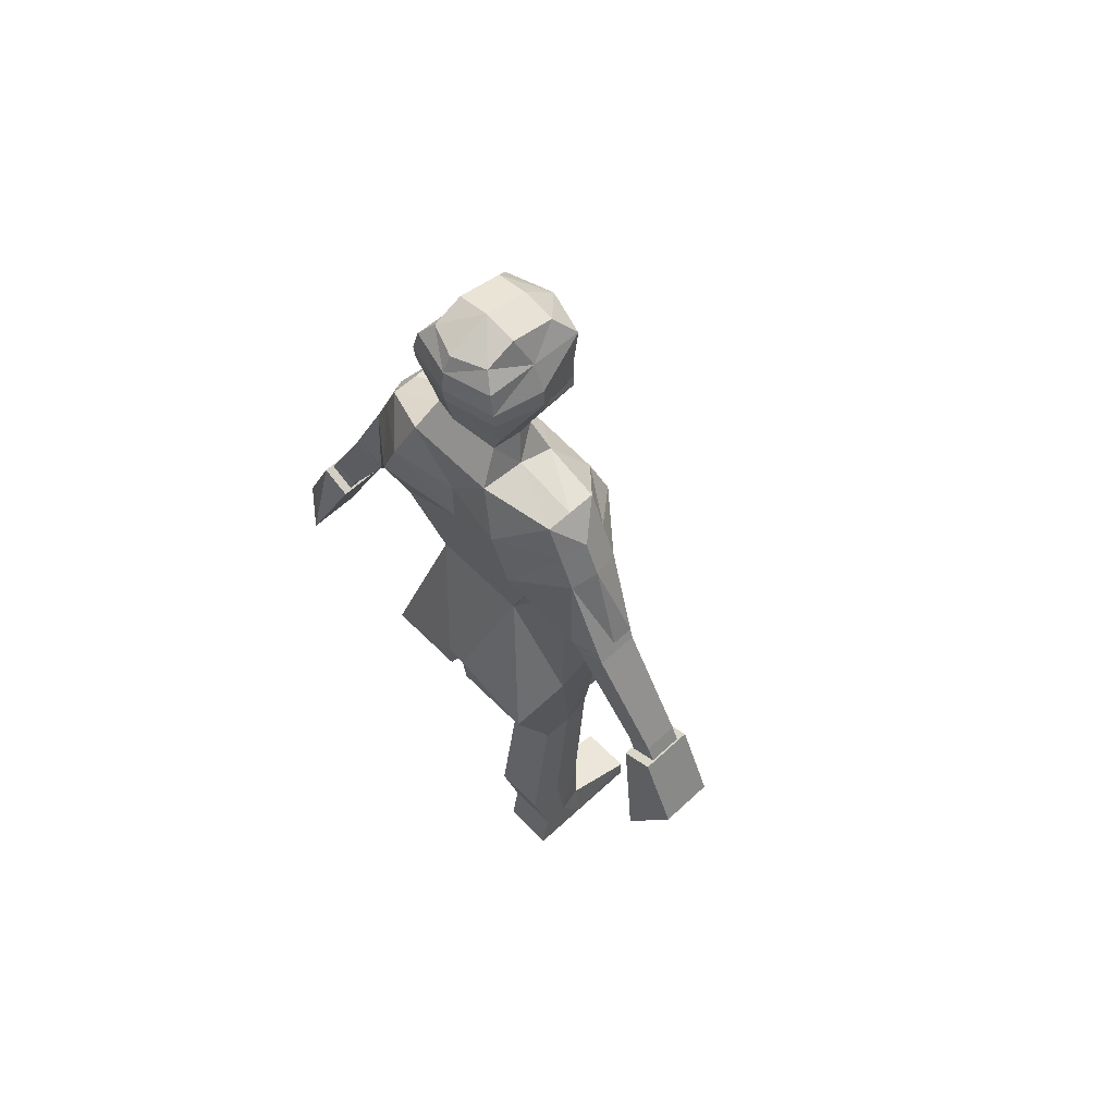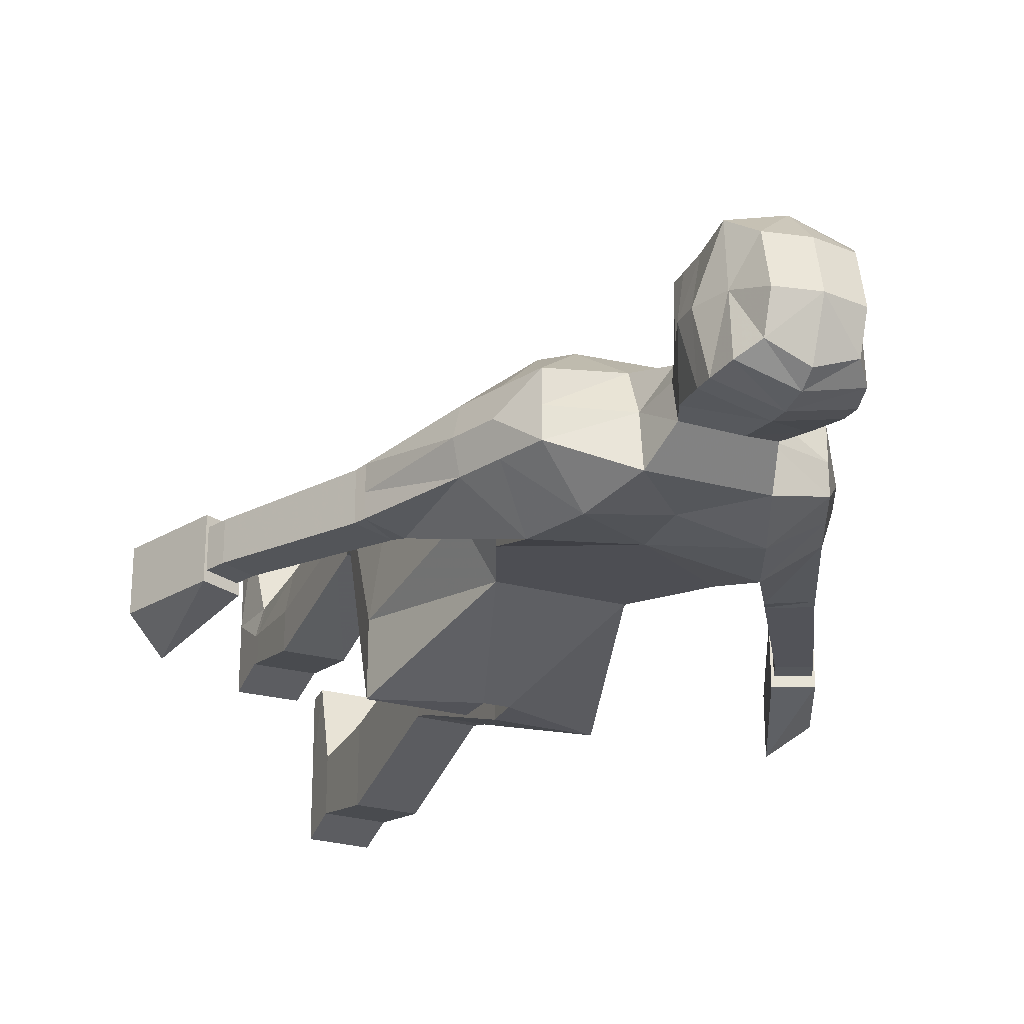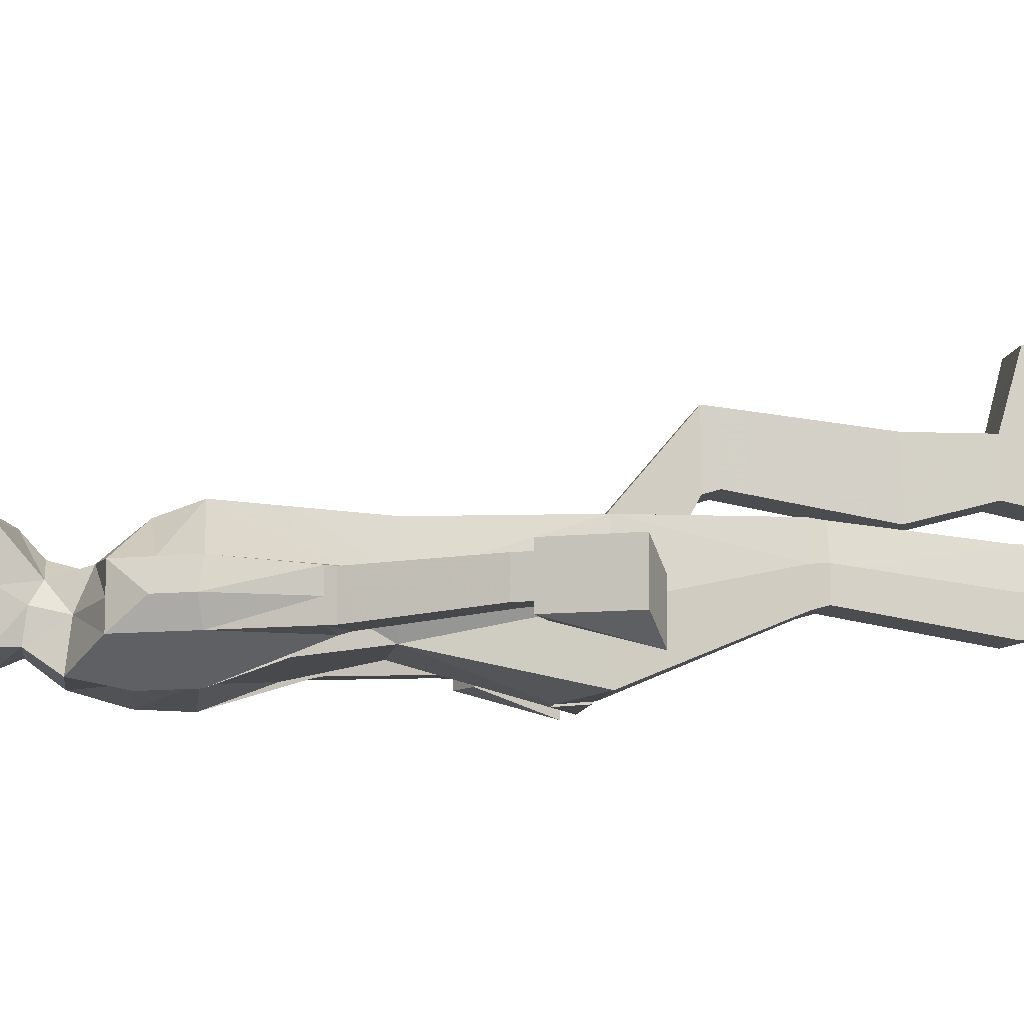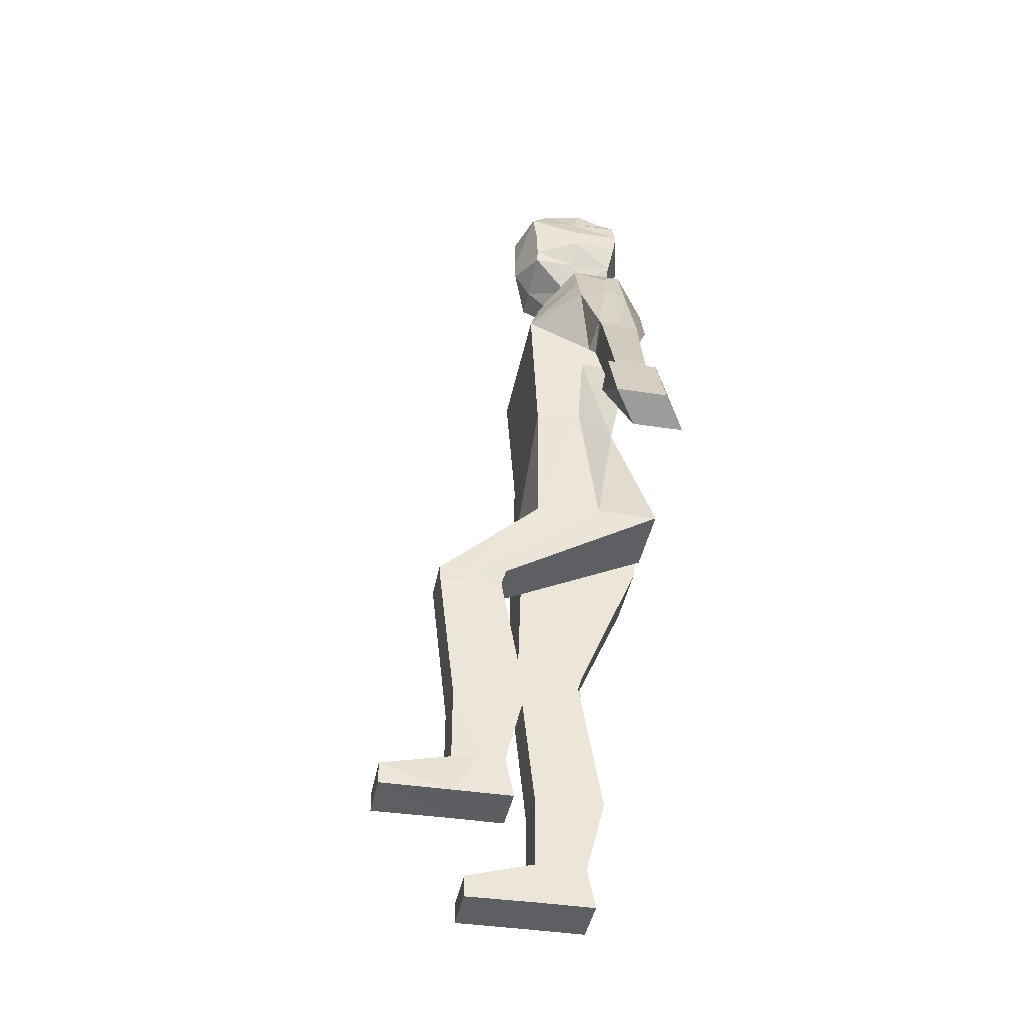
<metadata>
{"format":"obj","ext":"obj","renderer":"f3d","projection":"perspective","resolution":1024,"background":"white","views":[{"elev":59.1,"azim":-133.9,"up":"+Y"},{"elev":-27.0,"azim":157.5,"up":"+Z"},{"elev":-9.5,"azim":-97.5,"up":"+Z"},{"elev":-40.5,"azim":79.2,"up":"+Y"}]}
</metadata>
<code>
v  0.0742 0.2718 0.4189
v  0.0742 0.2718 0.3167
v  0.247 0.2684 0.3167
v  0.247 0.2684 0.4189
v  0.2348 2.219 0.1375
v  0.2215 1.962 0.1219
v  0.2465 1.962 -0.0286
v  0.2612 2.219 -0.0449
v  0.3819 2.536 -0.0089
v  0.4297 2.426 -0.0089
v  0.4519 2.442 -0.0986
v  0.4041 2.551 -0.0986
v  0.0923 2.792 -0.0268
v  0.1428 2.673 0.0055
v  0.1428 2.723 -0.1153
v  0.115 2.828 -0.0906
v  0.0313 1.469 0.1326
v  0.0313 1.569 0.1621
v  0.0135 1.569 -0.0702
v  0.0313 1.468 -0.0824
v  0.0266 1.569 -0.2985
v  0.1559 1.962 -0.1739
v  0.2881 1.465 -0.2901
v  0.0313 1.466 -0.2901
v  0.2588 1.468 0.1326
v  0.2881 1.467 -0.0824
v  0.2415 1.18 0.357
v  0.2212 1.18 0.4738
v  0.2415 1.179 0.2441
v  0.0726 1.18 0.2441
v  0.0726 1.18 0.4738
v  0.0726 1.18 0.357
v  0.2326 1.128 0.3618
v  0.2132 1.128 0.4683
v  0.2148 1.06 0.4608
v  0.2344 1.06 0.3522
v  0.0731 1.06 0.2472
v  0.0729 1.129 0.2589
v  0.2326 1.128 0.2589
v  0.2344 1.06 0.2472
v  0.0731 1.06 0.4608
v  0.0729 1.129 0.4683
v  0.0729 1.129 0.3618
v  0.0731 1.06 0.3522
v  0.2462 0.4315 0.3275
v  0.2449 0.664 0.2964
v  0.2242 0.664 0.4173
v  0.2253 0.4315 0.4183
v  0.0719 0.4339 0.2397
v  0.0745 0.665 0.1795
v  0.2449 0.664 0.1795
v  0.2462 0.4315 0.2397
v  0.0745 0.665 0.4173
v  0.0745 0.665 0.2964
v  0.0719 0.4339 0.3275
v  0.0719 0.4339 0.4183
v  0.2728 2.42 -0.2977
v  0.2086 2.578 -0.2993
v  0.3819 2.536 -0.1825
v  0.4297 2.426 -0.1825
v  0.3328 2.648 -0.0986
v  0.3328 2.648 -0.0089
v  0.2086 2.545 0.1065
v  0.2451 2.42 0.1498
v  0.4394 2.121 -0.0307
v  0.2728 2.42 -0.0577
v  0.4394 2.121 -0.1117
v  0.4394 2.121 -0.1899
v  0.5501 2.163 -0.1825
v  0.5501 2.163 -0.0462
v  0.5501 2.163 -0.1166
v  0.4574 2.088 -0.0502
v  0.4574 2.088 -0.1175
v  0.4735 2.061 -0.1159
v  0.4735 2.061 -0.0495
v  0.4735 2.061 -0.1801
v  0.4574 2.088 -0.1825
v  0.5631 2.135 -0.1825
v  0.5776 2.107 -0.1801
v  0.5776 2.107 -0.1169
v  0.5631 2.135 -0.1185
v  0.5631 2.135 -0.0502
v  0.5776 2.107 -0.0495
v  0.1428 3.032 0.0982
v  0.1428 2.953 0.0982
v  0.1812 2.995 -0.0535
v  0.1812 3.063 -0.0568
v  0.2463 0.4068 0.3308
v  0.2255 0.4068 0.4184
v  0.0742 0.2718 0.218
v  0.0716 0.4094 0.2461
v  0.2463 0.4068 0.2461
v  0.247 0.2684 0.218
v  0.0716 0.4094 0.4184
v  0.0716 0.4094 0.3308
v  0.2463 0.3413 0.6515
v  0.0716 0.3427 0.6515
v  0.0742 0.2691 0.6518
v  0.2471 0.2673 0.6518
v  0.1428 3.151 -0.0559
v  0.1009 3.253 -0.0927
v  0.1009 3.22 0.0523
v  0.1428 3.141 0.1143
v  -0.0059 2.42 0.1498
v  -0.0059 2.219 0.1375
v  -0.0059 1.962 0.1219
v  -0.0059 1.569 0.1621
v  -0.0059 1.962 -0.1739
v  -0.0059 1.569 -0.2985
v  -0.0059 2.219 -0.2211
v  0.2612 2.219 -0.2211
v  -0.0059 2.42 -0.2581
v  -0.0059 2.578 -0.2597
v  -0.0059 2.74 -0.2613
v  -0.0059 2.841 -0.1889
v  0.1103 2.841 -0.1889
v  0.1428 2.74 -0.2613
v  -0.0059 3.032 -0.2618
v  -0.0059 3.088 -0.2682
v  0.1597 3.088 -0.2278
v  0.1597 3.032 -0.2214
v  -0.0059 3.161 -0.2602
v  -0.0059 3.21 -0.2316
v  0.1009 3.214 -0.1904
v  0.1428 3.161 -0.2198
v  -0.0059 3.24 0.0523
v  -0.0059 3.273 -0.0927
v  -0.0059 3.141 0.1621
v  -0.0059 2.953 0.1621
v  -0.0059 3.032 0.1621
v  -0.0059 2.673 0.0055
v  -0.0059 2.792 0.0351
v  -0.0059 2.545 0.115
v  -0.0059 2.859 0.109
v  0.1428 2.905 0.0991
v  0.1428 2.903 -0.0491
v  -0.0059 2.913 -0.236
v  0.1428 2.913 -0.1956
v  0.3328 2.648 -0.1825
v  0.7521 1.771 -0.0975
v  0.7521 1.771 -0.0406
v  0.7521 1.771 -0.1509
v  0.6667 1.732 -0.1509
v  0.6667 1.732 -0.0967
v  0.6667 1.732 -0.0406
v  -0.0059 1.569 -0.0682
v  0.8885 1.487 -0.0985
v  0.8885 1.487 -0.011
v  0.79 1.431 -0.0864
v  0.79 1.431 -0.1727
v  0.79 1.431 -0.256
v  0.8885 1.487 -0.1805
v  0.7752 1.72 -0.0406
v  0.7752 1.72 -0.0975
v  0.6899 1.681 -0.0406
v  0.6899 1.681 -0.0967
v  0.6899 1.681 -0.1509
v  0.7752 1.72 -0.1509
v  0.7818 1.723 -0.011
v  0.7818 1.723 -0.0985
v  0.6833 1.678 -0.011
v  0.6833 1.678 -0.0972
v  0.6833 1.678 -0.1805
v  0.7818 1.723 -0.1805
v  -0.2202 0.0622 -0.0096
v  -0.0474 0.0657 -0.0096
v  -0.0474 0.0657 0.0926
v  -0.2202 0.0622 0.0926
v  -0.2465 2.219 0.1375
v  -0.273 2.219 -0.0449
v  -0.2582 1.962 -0.0286
v  -0.2333 1.962 0.1219
v  -0.3936 2.536 -0.0089
v  -0.4158 2.551 -0.0986
v  -0.4637 2.442 -0.0986
v  -0.4415 2.426 -0.0089
v  -0.104 2.792 -0.0268
v  -0.1268 2.828 -0.0906
v  -0.1545 2.723 -0.1153
v  -0.1545 2.673 0.0055
v  -0.043 1.469 0.1326
v  -0.043 1.468 -0.0824
v  -0.0252 1.569 -0.0702
v  -0.043 1.569 0.1621
v  -0.0383 1.569 -0.2985
v  -0.043 1.466 -0.2901
v  -0.2998 1.465 -0.2901
v  -0.1676 1.962 -0.1739
v  -0.2998 1.467 -0.0824
v  -0.2705 1.468 0.1326
v  -0.2147 0.9736 0.0306
v  -0.1944 0.9737 0.1475
v  -0.0458 0.9735 -0.0822
v  -0.2147 0.9734 -0.0822
v  -0.0458 0.9738 0.1475
v  -0.0458 0.9737 0.0306
v  -0.2057 0.9223 0.0355
v  -0.2076 0.8538 0.0258
v  -0.188 0.8538 0.1345
v  -0.1864 0.9223 0.142
v  -0.0463 0.8541 -0.0791
v  -0.2076 0.8538 -0.0791
v  -0.2057 0.9223 -0.0674
v  -0.0461 0.9224 -0.0674
v  -0.0463 0.8541 0.1345
v  -0.0463 0.8541 0.0258
v  -0.0461 0.9224 0.0355
v  -0.0461 0.9224 0.142
v  -0.2193 0.2253 0.0011
v  -0.1985 0.2253 0.0919
v  -0.1974 0.4579 0.091
v  -0.2181 0.4579 -0.03
v  -0.0451 0.2278 -0.0866
v  -0.2193 0.2253 -0.0866
v  -0.2181 0.4579 -0.1468
v  -0.0477 0.4589 -0.1468
v  -0.0477 0.4589 0.091
v  -0.0451 0.2278 0.0919
v  -0.0451 0.2278 0.0011
v  -0.0477 0.4589 -0.03
v  -0.2845 2.42 -0.2977
v  -0.4415 2.426 -0.1825
v  -0.3936 2.536 -0.1825
v  -0.2203 2.578 -0.2993
v  -0.3446 2.648 -0.0986
v  -0.3446 2.648 -0.0089
v  -0.2568 2.42 0.1498
v  -0.2203 2.545 0.1065
v  -0.4511 2.121 -0.0307
v  -0.4511 2.121 -0.1117
v  -0.2845 2.42 -0.0577
v  -0.4511 2.121 -0.1899
v  -0.5618 2.163 -0.1825
v  -0.5618 2.163 -0.1166
v  -0.5618 2.163 -0.0462
v  -0.4691 2.088 -0.0502
v  -0.4852 2.061 -0.0495
v  -0.4852 2.061 -0.1159
v  -0.4691 2.088 -0.1175
v  -0.4852 2.061 -0.1801
v  -0.5894 2.107 -0.1801
v  -0.5748 2.135 -0.1825
v  -0.4691 2.088 -0.1825
v  -0.5894 2.107 -0.1169
v  -0.5894 2.107 -0.0495
v  -0.5748 2.135 -0.0502
v  -0.5748 2.135 -0.1185
v  -0.1545 3.032 0.0982
v  -0.193 3.063 -0.0568
v  -0.193 2.995 -0.0535
v  -0.1545 2.953 0.0982
v  -0.2195 0.2007 0.0044
v  -0.1987 0.2007 0.092
v  -0.0474 0.0657 -0.1083
v  -0.2202 0.0622 -0.1083
v  -0.2195 0.2007 -0.0802
v  -0.0448 0.2033 -0.0802
v  -0.0448 0.2033 0.0044
v  -0.0448 0.2033 0.092
v  -0.2195 0.1352 0.3252
v  -0.2203 0.0612 0.3254
v  -0.0474 0.063 0.3255
v  -0.0448 0.1366 0.3252
v  -0.1545 3.151 -0.0559
v  -0.1545 3.141 0.1143
v  -0.1126 3.22 0.0523
v  -0.1126 3.253 -0.0927
v  -0.273 2.219 -0.2211
v  -0.1545 2.74 -0.2613
v  -0.122 2.841 -0.1889
v  -0.1714 3.032 -0.2214
v  -0.1714 3.088 -0.2278
v  -0.1545 3.161 -0.2198
v  -0.1126 3.214 -0.1904
v  -0.1545 2.905 0.0991
v  -0.1545 2.903 -0.0491
v  -0.1545 2.913 -0.1956
v  -0.3446 2.648 -0.1825
v  -0.7639 1.771 -0.0975
v  -0.7639 1.771 -0.0406
v  -0.7639 1.771 -0.1509
v  -0.6785 1.732 -0.1509
v  -0.6785 1.732 -0.0406
v  -0.6785 1.732 -0.0967
v  -0.9002 1.487 -0.0985
v  -0.9002 1.487 -0.1805
v  -0.8017 1.431 -0.256
v  -0.8017 1.431 -0.1727
v  -0.8017 1.431 -0.0864
v  -0.9002 1.487 -0.011
v  -0.787 1.72 -0.0975
v  -0.787 1.72 -0.0406
v  -0.7016 1.681 -0.0406
v  -0.7016 1.681 -0.0967
v  -0.7016 1.681 -0.1509
v  -0.787 1.72 -0.1509
v  -0.7935 1.723 -0.0985
v  -0.7935 1.723 -0.011
v  -0.695 1.678 -0.011
v  -0.695 1.678 -0.0972
v  -0.695 1.678 -0.1805
v  -0.7935 1.723 -0.1805
g Borat
f 1 2 3 4
f 5 6 7 8
f 9 10 11 12
f 13 14 15 16
f 17 18 19 20
f 21 22 23 24
f 7 6 25 26
f 25 6 18 17
f 27 26 25 28
f 24 23 29 30
f 31 17 20 32
f 28 25 17 31
f 33 34 35 36
f 37 38 39 40
f 41 42 43 44
f 34 42 41 35
f 45 46 47 48
f 49 50 51 52
f 53 54 55 56
f 47 53 56 48
f 57 58 59 60
f 61 15 14 62
f 9 63 64 10
f 65 64 66 67
f 57 60 68
f 68 60 69
f 11 10 70 71
f 10 64 65 70
f 72 73 74 75
f 76 77 78 79
f 80 81 82 83
f 82 72 75 83
f 84 85 86 87
f 88 89 4 3
f 90 91 92 93
f 1 94 95 2
f 96 97 98 99
f 89 94 97 96
f 97 94 1 98
f 1 4 99 98
f 4 89 96 99
f 100 101 102 103
f 8 66 64 5
f 104 105 5 64
f 105 106 6 5
f 106 107 18 6
f 108 22 21 109
f 110 111 22 108
f 112 57 111 110
f 112 113 58 57
f 114 115 116 117
f 118 119 120 121
f 122 123 124 125
f 126 102 101 127
f 128 103 102 126
f 129 85 84 130
f 14 13 131
f 131 13 132
f 104 64 63 133
f 134 132 13 135
f 13 16 136 135
f 137 138 116 115
f 130 84 103 128
f 87 100 103 84
f 119 122 125 120
f 129 134 135 85
f 85 135 136 86
f 118 121 138 137
f 79 78 81 80
f 60 11 71 69
f 59 12 11 60
f 139 117 15 61
f 116 16 15 117
f 138 136 16 116
f 86 136 138 121
f 87 86 121 120
f 120 125 100 87
f 100 125 124 101
f 127 101 124 123
f 71 70 82 81
f 69 71 81 78
f 77 68 69 78
f 72 65 67 73
f 70 65 72 82
f 140 80 83 141
f 142 79 80 140
f 143 76 79 142
f 75 74 144 145
f 83 75 145 141
f 34 28 31 42
f 33 27 28 34
f 30 29 39 38
f 42 31 32 43
f 35 41 53 47
f 36 35 47 46
f 50 37 40 51
f 53 41 44 54
f 88 45 48 89
f 49 52 92 91
f 56 55 95 94
f 56 94 89 48
f 14 63 62
f 62 63 9
f 133 63 14 131
f 113 114 117 58
f 139 59 58 117
f 139 61 12 59
f 62 9 12 61
f 20 19 21 24
f 30 32 20 24
f 38 43 32 30
f 44 43 38 37
f 54 44 37 50
f 49 55 54 50
f 91 95 55 49
f 2 95 91 90
f 3 2 90 93
f 92 88 3 93
f 92 52 45 88
f 52 51 46 45
f 40 36 46 51
f 39 33 36 40
f 39 29 27 33
f 29 23 26 27
f 22 7 26 23
f 8 7 22 111
f 111 57 66 8
f 68 67 66 57
f 77 73 67 68
f 76 74 73 77
f 143 144 74 76
f 109 21 19 146
f 19 18 107 146
f 147 148 149 150
f 147 150 151 152
f 141 153 154 140
f 145 155 153 141
f 144 156 155 145
f 143 157 156 144
f 142 158 157 143
f 140 154 158 142
f 153 159 160 154
f 155 161 159 153
f 155 156 162 161
f 157 163 162 156
f 158 164 163 157
f 158 154 160 164
f 159 148 147 160
f 161 149 148 159
f 162 150 149 161
f 163 151 150 162
f 164 152 151 163
f 160 147 152 164
f 165 166 167 168
f 169 170 171 172
f 173 174 175 176
f 177 178 179 180
f 181 182 183 184
f 185 186 187 188
f 171 189 190 172
f 190 181 184 172
f 191 192 190 189
f 186 193 194 187
f 195 196 182 181
f 192 195 181 190
f 197 198 199 200
f 201 202 203 204
f 205 206 207 208
f 200 199 205 208
f 209 210 211 212
f 213 214 215 216
f 217 218 219 220
f 211 210 218 217
f 221 222 223 224
f 225 226 180 179
f 173 176 227 228
f 229 230 231 227
f 221 232 222
f 232 233 222
f 175 234 235 176
f 176 235 229 227
f 236 237 238 239
f 240 241 242 243
f 244 245 246 247
f 246 245 237 236
f 248 249 250 251
f 252 165 168 253
f 254 255 256 257
f 167 166 258 259
f 260 261 262 263
f 253 260 263 259
f 263 262 167 259
f 261 168 167 262
f 168 261 260 253
f 264 265 266 267
f 170 169 227 231
f 104 227 169 105
f 105 169 172 106
f 106 172 184 107
f 108 109 185 188
f 110 108 188 268
f 112 110 268 221
f 112 221 224 113
f 114 269 270 115
f 118 271 272 119
f 122 273 274 123
f 126 127 267 266
f 128 126 266 265
f 248 251 129 130
f 180 131 177
f 131 132 177
f 104 133 228 227
f 134 275 177 132
f 177 275 276 178
f 137 115 270 277
f 130 128 265 248
f 249 248 265 264
f 119 272 273 122
f 129 251 275 134
f 251 250 276 275
f 118 137 277 271
f 241 244 247 242
f 222 233 234 175
f 223 222 175 174
f 278 225 179 269
f 270 269 179 178
f 277 270 178 276
f 250 271 277 276
f 249 272 271 250
f 272 249 264 273
f 264 267 274 273
f 127 123 274 267
f 234 247 246 235
f 233 242 247 234
f 243 242 233 232
f 236 239 230 229
f 235 246 236 229
f 279 280 245 244
f 281 279 244 241
f 282 281 241 240
f 237 283 284 238
f 245 280 283 237
f 200 208 195 192
f 197 200 192 191
f 193 204 203 194
f 208 207 196 195
f 199 211 217 205
f 198 212 211 199
f 216 215 202 201
f 217 220 206 205
f 252 253 210 209
f 256 214 213 257
f 218 259 258 219
f 253 259 218 210
f 180 226 228
f 226 173 228
f 133 131 180 228
f 113 224 269 114
f 278 269 224 223
f 278 223 174 225
f 226 225 174 173
f 182 186 185 183
f 193 186 182 196
f 204 193 196 207
f 206 201 204 207
f 220 216 201 206
f 213 216 220 219
f 257 213 219 258
f 166 254 257 258
f 254 166 165 255
f 256 255 165 252
f 256 252 209 214
f 214 209 212 215
f 202 215 212 198
f 203 202 198 197
f 203 197 191 194
f 194 191 189 187
f 188 187 189 171
f 170 268 188 171
f 268 170 231 221
f 232 221 231 230
f 243 232 230 239
f 240 243 239 238
f 282 240 238 284
f 109 146 183 185
f 107 184 183 146
f 285 286 287 288
f 285 288 289 290
f 291 292 280 279
f 292 293 283 280
f 293 294 284 283
f 294 295 282 284
f 295 296 281 282
f 296 291 279 281
f 297 298 292 291
f 298 299 293 292
f 293 299 300 294
f 300 301 295 294
f 301 302 296 295
f 296 302 297 291
f 285 290 298 297
f 290 289 299 298
f 289 288 300 299
f 288 287 301 300
f 287 286 302 301
f 286 285 297 302

</code>
